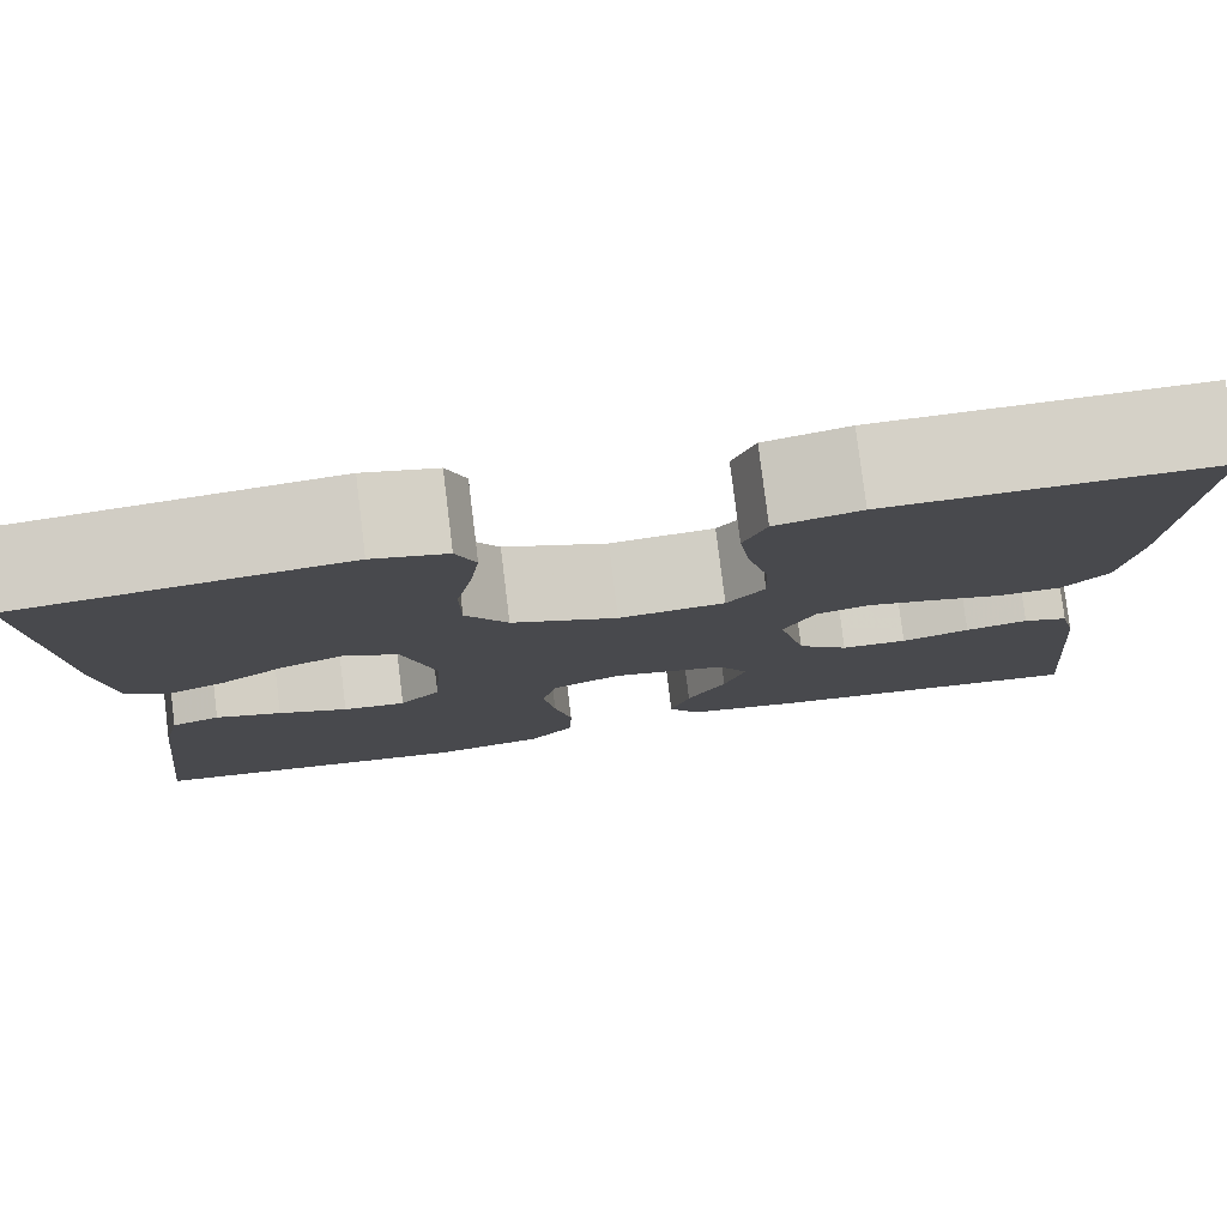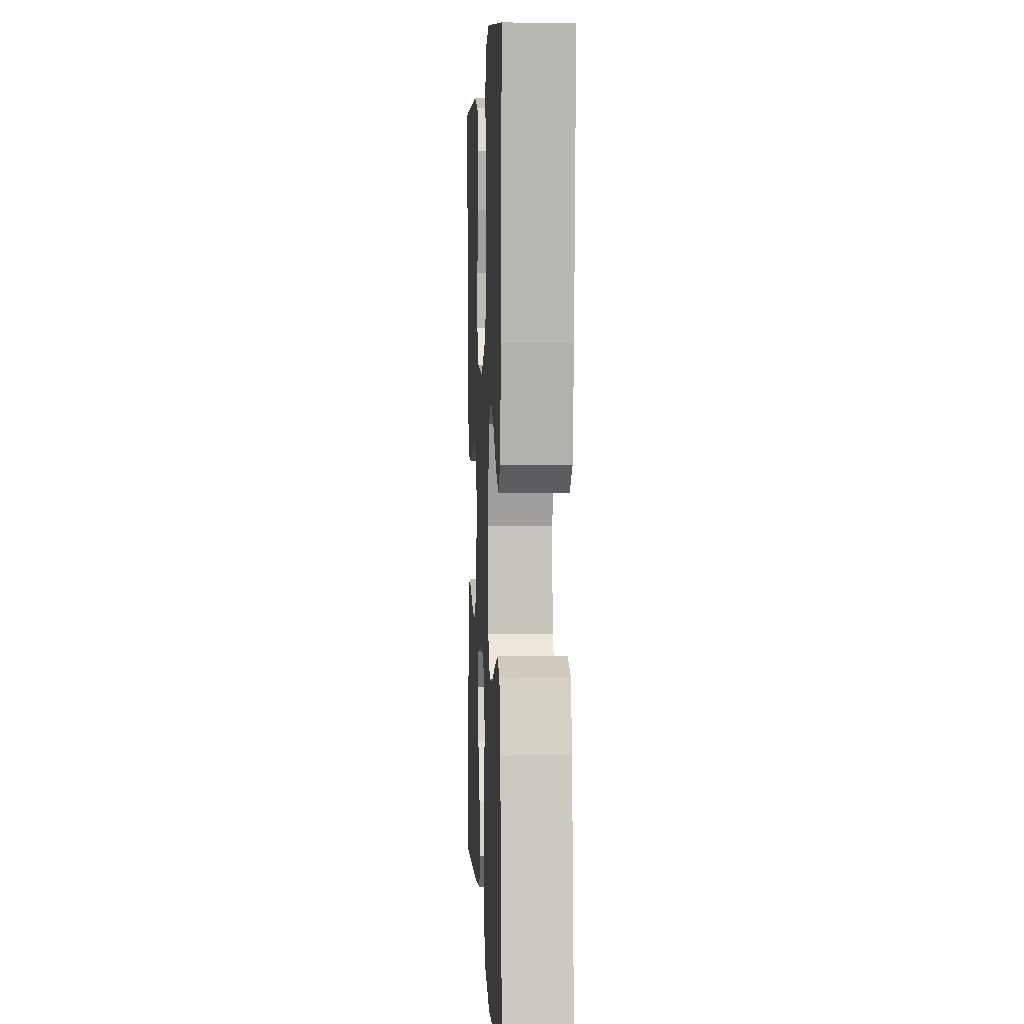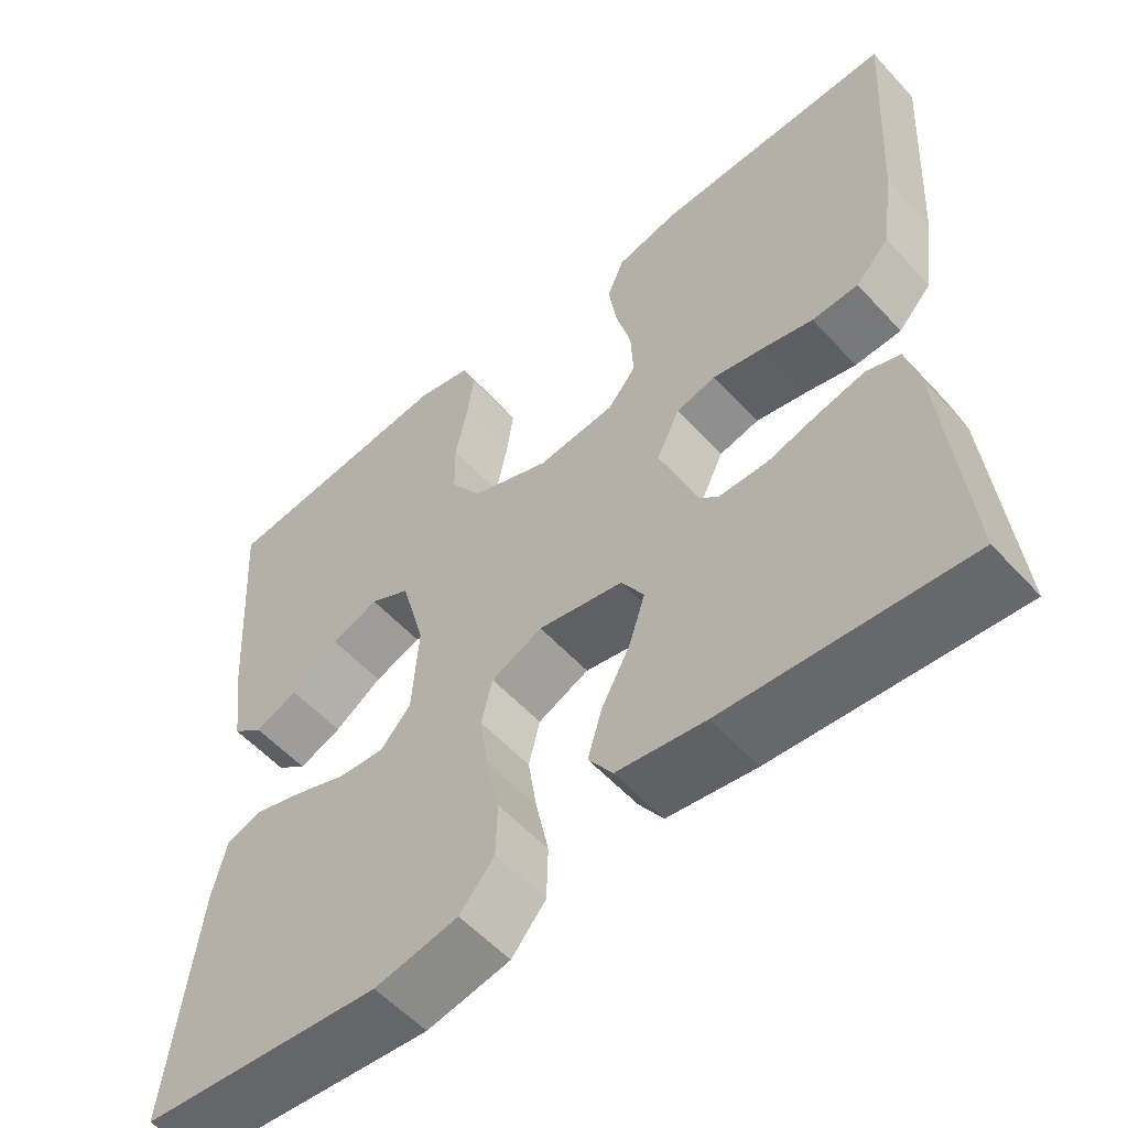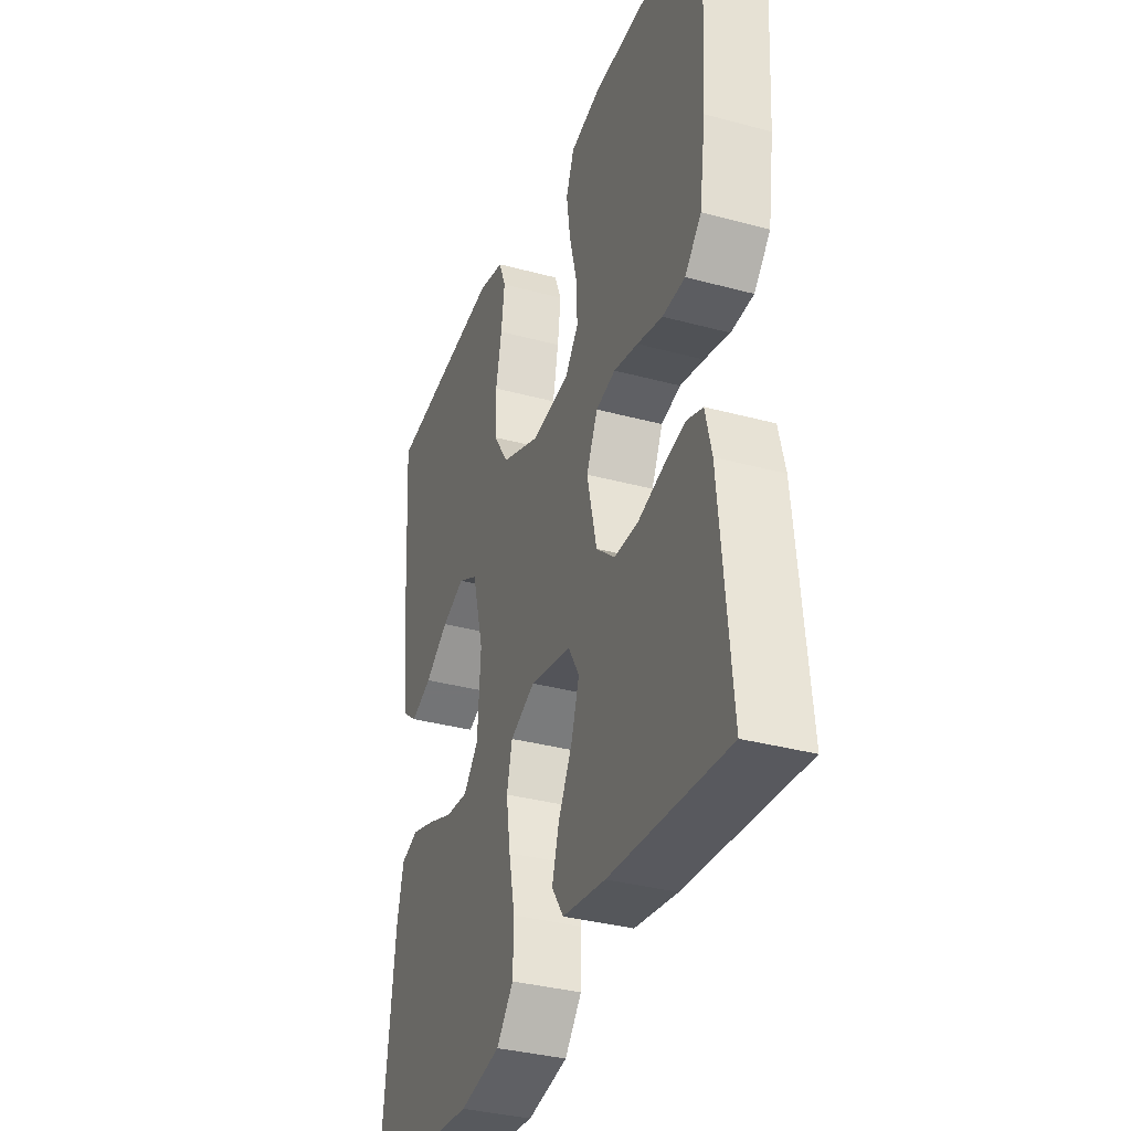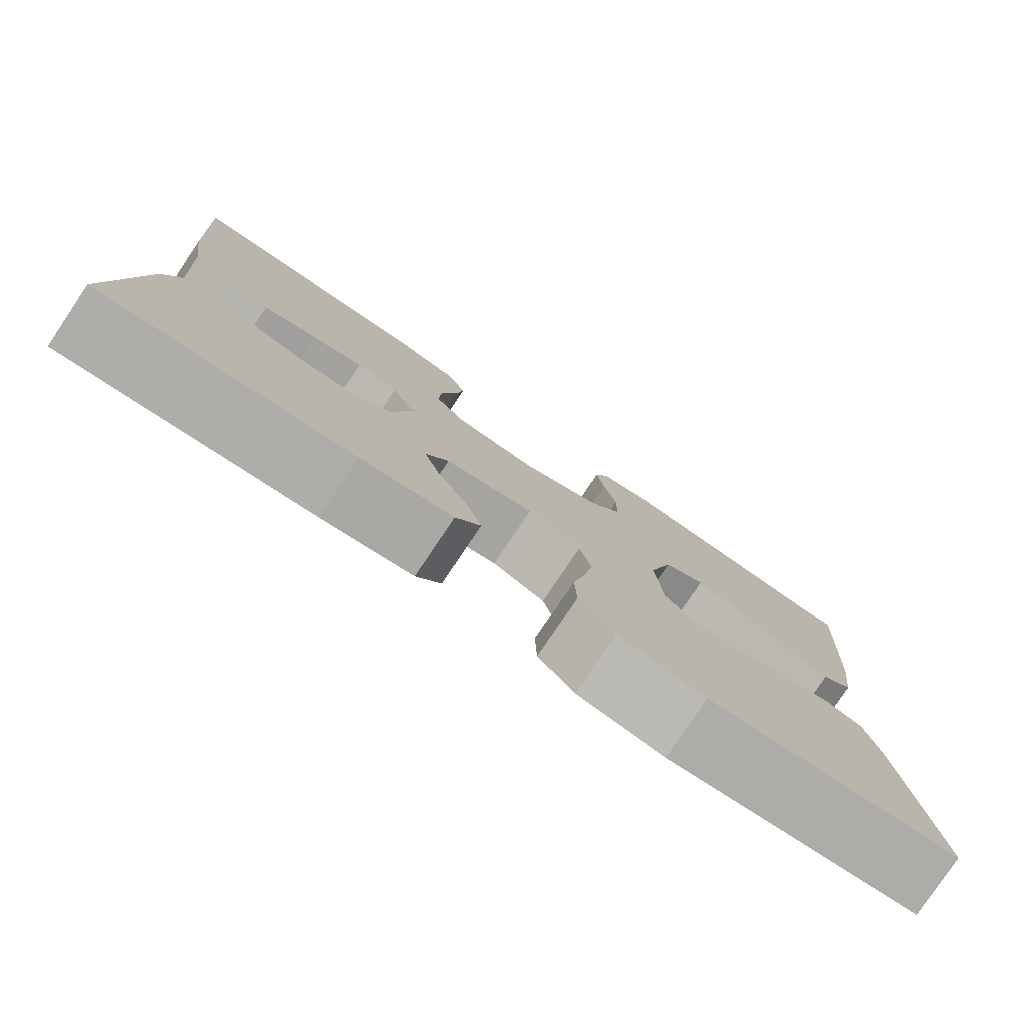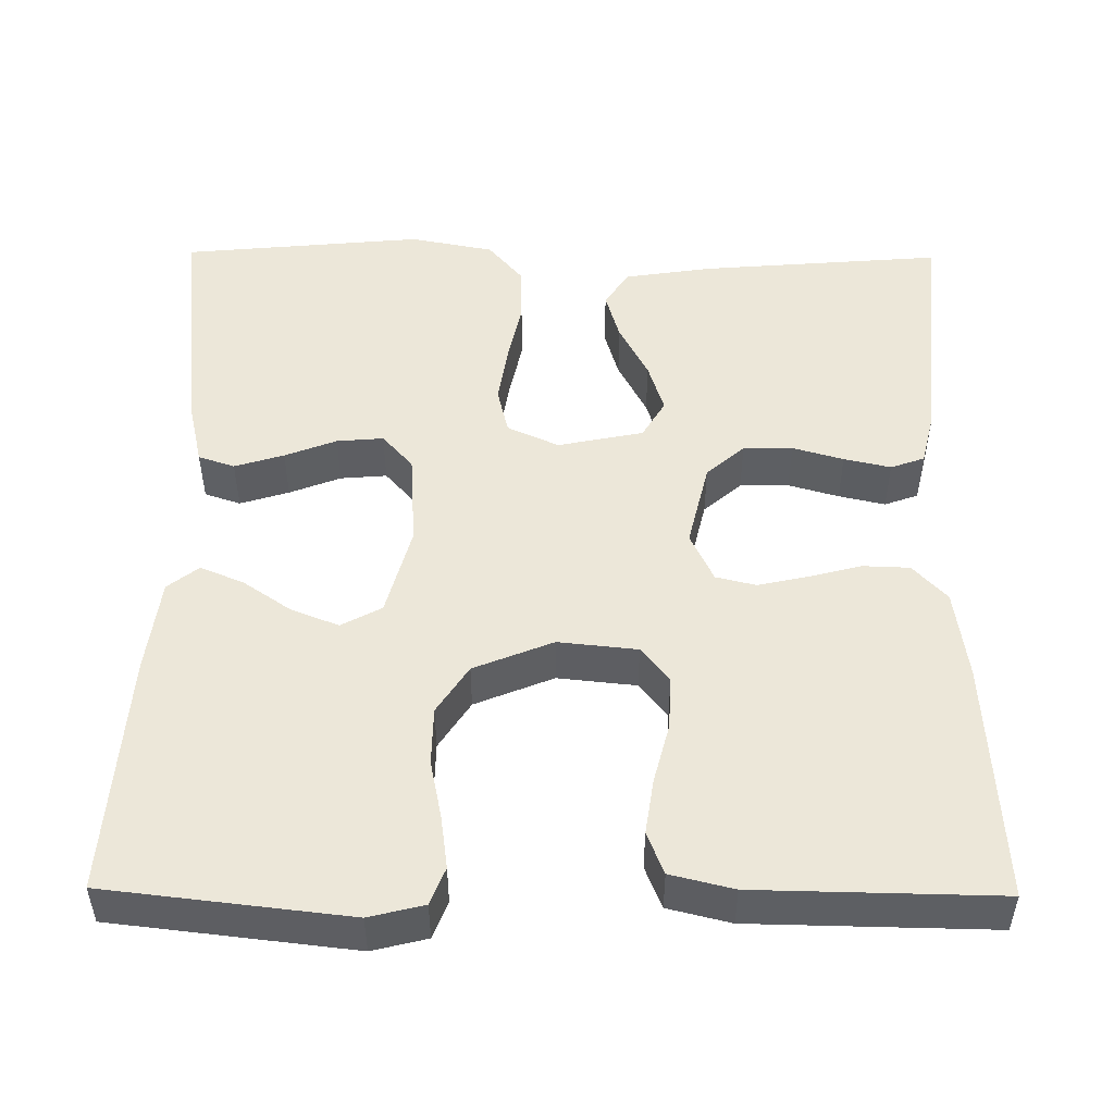
<metadata>
{"format":"obj","ext":"obj","renderer":"f3d","projection":"perspective","resolution":1024,"background":"white","views":[{"elev":79.1,"azim":-7.0,"up":"+Z"},{"elev":4.3,"azim":-92.9,"up":"+Z"},{"elev":-56.0,"azim":41.7,"up":"+Z"},{"elev":-34.8,"azim":70.1,"up":"+Z"},{"elev":-79.6,"azim":146.1,"up":"+Z"},{"elev":50.1,"azim":0.6,"up":"+Y"}]}
</metadata>
<code>
v 0.5 0.07 -0.5
v 0.2 0.07 -0.475
v 0.09 0.07 -0.458
v 0.06 0.07 -0.413
v 0.078 0.07 -0.352
v 0.114 0.07 -0.284
v 0.134 0.07 -0.221
v 0.106 0.07 -0.173
v 0 0.07 -0.151
v -0.064 0.07 -0.18
v -0.078 0.07 -0.238
v -0.067 0.07 -0.311
v -0.051 0.07 -0.388
v -0.053 0.07 -0.458
v -0.096 0.07 -0.509
v -0.2 0.07 -0.529
v -0.5 0.07 -0.5
v -0.465 0.07 -0.2
v -0.448 0.07 -0.126
v -0.403 0.07 -0.111
v -0.342 0.07 -0.13
v -0.278 0.07 -0.155
v -0.22 0.07 -0.16
v -0.182 0.07 -0.117
v -0.174 0.07 0
v -0.204 0.07 0.112
v -0.254 0.07 0.139
v -0.313 0.07 0.116
v -0.373 0.07 0.075
v -0.427 0.07 0.053
v -0.465 0.07 0.083
v -0.48 0.07 0.2
v -0.5 0.07 0.5
v -0.2 0.07 0.534
v -0.132 0.07 0.517
v -0.114 0.07 0.471
v -0.123 0.07 0.406
v -0.138 0.07 0.333
v -0.137 0.07 0.261
v -0.098 0.07 0.201
v 0 0.07 0.161
v 0.098 0.07 0.171
v 0.133 0.07 0.215
v 0.13 0.07 0.281
v 0.111 0.07 0.355
v 0.101 0.07 0.424
v 0.122 0.07 0.476
v 0.2 0.07 0.495
v 0.5 0.07 0.5
v 0.482 0.07 0.2
v 0.466 0.07 0.089
v 0.424 0.07 0.044
v 0.366 0.07 0.042
v 0.301 0.07 0.059
v 0.239 0.07 0.073
v 0.189 0.07 0.061
v 0.16 0.07 0
v 0.185 0.07 -0.107
v 0.232 0.07 -0.148
v 0.293 0.07 -0.149
v 0.356 0.07 -0.131
v 0.414 0.07 -0.118
v 0.456 0.07 -0.133
v 0.472 0.07 -0.2
v 0.5 0 -0.5
v 0.2 0 -0.475
v 0.09 0 -0.458
v 0.06 0 -0.413
v 0.078 0 -0.352
v 0.114 0 -0.284
v 0.134 0 -0.221
v 0.106 0 -0.173
v 0 0 -0.151
v -0.064 0 -0.18
v -0.078 0 -0.238
v -0.067 0 -0.311
v -0.051 0 -0.388
v -0.053 0 -0.458
v -0.096 0 -0.509
v -0.2 0 -0.529
v -0.5 0 -0.5
v -0.465 0 -0.2
v -0.448 0 -0.126
v -0.403 0 -0.111
v -0.342 0 -0.13
v -0.278 0 -0.155
v -0.22 0 -0.16
v -0.182 0 -0.117
v -0.174 0 0
v -0.204 0 0.112
v -0.254 0 0.139
v -0.313 0 0.116
v -0.373 0 0.075
v -0.427 0 0.053
v -0.465 0 0.083
v -0.48 0 0.2
v -0.5 0 0.5
v -0.2 0 0.534
v -0.132 0 0.517
v -0.114 0 0.471
v -0.123 0 0.406
v -0.138 0 0.333
v -0.137 0 0.261
v -0.098 0 0.201
v 0 0 0.161
v 0.098 0 0.171
v 0.133 0 0.215
v 0.13 0 0.281
v 0.111 0 0.355
v 0.101 0 0.424
v 0.122 0 0.476
v 0.2 0 0.495
v 0.5 0 0.5
v 0.482 0 0.2
v 0.466 0 0.089
v 0.424 0 0.044
v 0.366 0 0.042
v 0.301 0 0.059
v 0.239 0 0.073
v 0.189 0 0.061
v 0.16 0 0
v 0.185 0 -0.107
v 0.232 0 -0.148
v 0.293 0 -0.149
v 0.356 0 -0.131
v 0.414 0 -0.118
v 0.456 0 -0.133
v 0.472 0 -0.2
f 60 61 62 63
f 60 63 64 1
f 51 52 53 54
f 51 54 55
f 50 51 55
f 49 50 55 56
f 47 48 49 56
f 44 45 46 47
f 43 44 47 56
f 35 36 37 38
f 33 34 35 38
f 33 38 39
f 32 33 39 40
f 28 29 30 31
f 27 28 31 32
f 19 20 21 22
f 17 18 19 22
f 17 22 23
f 16 17 23 24
f 12 13 14 15
f 11 12 15 16
f 10 11 16 24
f 3 4 5 6
f 3 6 7
f 2 3 7
f 59 60 1 2
f 58 59 2 7
f 57 58 7 8
f 42 43 56 57
f 41 42 57 8
f 27 32 40 41
f 26 27 41
f 25 26 41 8
f 9 10 24 25
f 8 9 25
f 127 126 125 124
f 65 128 127 124
f 118 117 116 115
f 119 118 115
f 119 115 114
f 120 119 114 113
f 120 113 112 111
f 111 110 109 108
f 120 111 108 107
f 102 101 100 99
f 102 99 98 97
f 103 102 97
f 104 103 97 96
f 95 94 93 92
f 96 95 92 91
f 86 85 84 83
f 86 83 82 81
f 87 86 81
f 88 87 81 80
f 79 78 77 76
f 80 79 76 75
f 88 80 75 74
f 70 69 68 67
f 71 70 67
f 71 67 66
f 66 65 124 123
f 71 66 123 122
f 72 71 122 121
f 121 120 107 106
f 72 121 106 105
f 105 104 96 91
f 105 91 90
f 72 105 90 89
f 89 88 74 73
f 89 73 72
f 1 65 66 2
f 2 66 67 3
f 3 67 68 4
f 4 68 69 5
f 5 69 70 6
f 6 70 71 7
f 7 71 72 8
f 8 72 73 9
f 9 73 74 10
f 10 74 75 11
f 11 75 76 12
f 12 76 77 13
f 13 77 78 14
f 14 78 79 15
f 15 79 80 16
f 16 80 81 17
f 17 81 82 18
f 18 82 83 19
f 19 83 84 20
f 20 84 85 21
f 21 85 86 22
f 22 86 87 23
f 23 87 88 24
f 24 88 89 25
f 25 89 90 26
f 26 90 91 27
f 27 91 92 28
f 28 92 93 29
f 29 93 94 30
f 30 94 95 31
f 31 95 96 32
f 32 96 97 33
f 33 97 98 34
f 34 98 99 35
f 35 99 100 36
f 36 100 101 37
f 37 101 102 38
f 38 102 103 39
f 39 103 104 40
f 40 104 105 41
f 41 105 106 42
f 42 106 107 43
f 43 107 108 44
f 44 108 109 45
f 45 109 110 46
f 46 110 111 47
f 47 111 112 48
f 48 112 113 49
f 49 113 114 50
f 50 114 115 51
f 51 115 116 52
f 52 116 117 53
f 53 117 118 54
f 54 118 119 55
f 55 119 120 56
f 56 120 121 57
f 57 121 122 58
f 58 122 123 59
f 59 123 124 60
f 60 124 125 61
f 61 125 126 62
f 62 126 127 63
f 63 127 128 64
f 64 128 65 1

</code>
